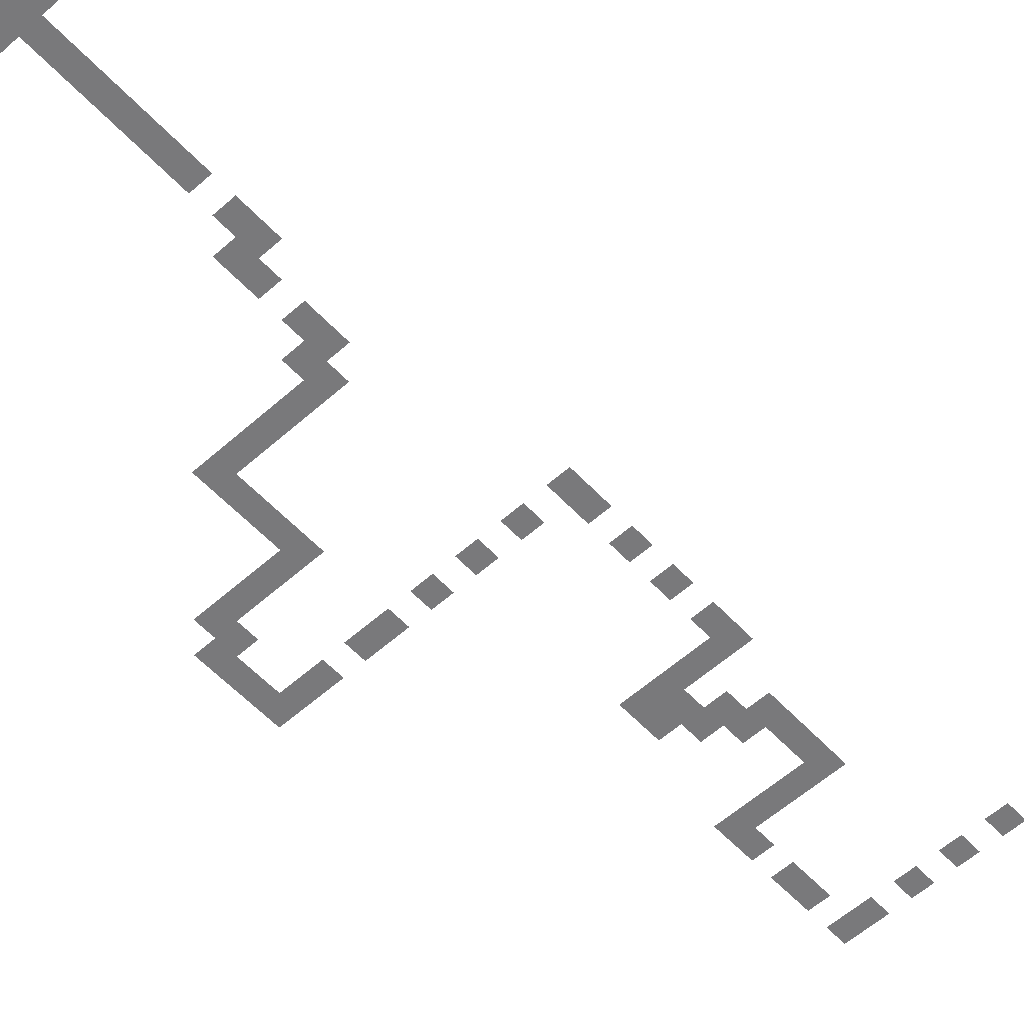
<metadata>
{"format":"obj","ext":"obj","renderer":"f3d","projection":"perspective","resolution":1024,"background":"white","views":[{"elev":-57.9,"azim":42.6,"up":"+Z"}]}
</metadata>
<code>
v -7.5 -2.5 0
v -10 -2.5 0
v -10 0 0
v -7.5 0 0
v -7.5 -5 0
v -10 -5 0
v -7.5 -10 0
v -10 -10 0
v -10 -7.5 0
v -7.5 -7.5 0
v -7.5 -12.5 0
v -10 -12.5 0
v -32.5 -12.5 0
v -35 -12.5 0
v -35 -10 0
v -32.5 -10 0
v -37.5 -12.5 0
v -37.5 -10 0
v -35 -17.5 0
v -37.5 -17.5 0
v -37.5 -15 0
v -35 -15 0
v -35 -20 0
v -37.5 -20 0
v -35 -25 0
v -37.5 -25 0
v -37.5 -22.5 0
v -35 -22.5 0
v -22.5 -45 0
v -25 -45 0
v -25 -42.5 0
v -22.5 -42.5 0
v -22.5 -60 0
v -25 -60 0
v -25 -57.5 0
v -22.5 -57.5 0
v -22.5 -62.5 0
v -25 -62.5 0
v -42.5 -62.5 0
v -45 -62.5 0
v -45 -60 0
v -42.5 -60 0
v -47.5 -62.5 0
v -47.5 -60 0
v -50 -62.5 0
v -52.5 -62.5 0
v -52.5 -60 0
v -50 -60 0
v -27.5 -87.5 0
v -30 -87.5 0
v -30 -85 0
v -27.5 -85 0
v -27.5 -92.5 0
v -30 -92.5 0
v -30 -90 0
v -27.5 -90 0
v -25 -97.5 0
v -27.5 -97.5 0
v -27.5 -95 0
v -25 -95 0
v -25 -102.5 0
v -27.5 -102.5 0
v -27.5 -100 0
v -25 -100 0
v -12.5 -12.5 0
v -15 -12.5 0
v -15 -10 0
v -12.5 -10 0
v -17.5 -12.5 0
v -20 -12.5 0
v -20 -10 0
v -17.5 -10 0
v -22.5 -12.5 0
v -25 -12.5 0
v -25 -10 0
v -22.5 -10 0
v -27.5 -12.5 0
v -30 -12.5 0
v -30 -10 0
v -27.5 -10 0
v -22.5 -50 0
v -25 -50 0
v -25 -47.5 0
v -22.5 -47.5 0
v -22.5 -55 0
v -25 -55 0
v -25 -52.5 0
v -22.5 -52.5 0
v -27.5 -62.5 0
v -30 -62.5 0
v -30 -60 0
v -27.5 -60 0
v -32.5 -62.5 0
v -35 -62.5 0
v -35 -60 0
v -32.5 -60 0
v -37.5 -62.5 0
v -40 -62.5 0
v -40 -60 0
v -37.5 -60 0
v -25 -27.5 0
v -27.5 -27.5 0
v -27.5 -25 0
v -25 -25 0
v -35 -27.5 0
v -37.5 -27.5 0
v -25 -35 0
v -27.5 -35 0
v -27.5 -32.5 0
v -25 -32.5 0
v -30 -35 0
v -30 -32.5 0
v -27.5 -37.5 0
v -30 -37.5 0
v -32.5 -37.5 0
v -32.5 -35 0
v -30 -40 0
v -32.5 -40 0
v -35 -40 0
v -35 -37.5 0
v -25 -40 0
v -22.5 -40 0
v -32.5 -42.5 0
v -35 -42.5 0
v -55 -62.5 0
v -57.5 -62.5 0
v -57.5 -60 0
v -55 -60 0
v -52.5 -70 0
v -55 -70 0
v -55 -67.5 0
v -52.5 -67.5 0
v -57.5 -70 0
v -57.5 -67.5 0
v -42.5 -72.5 0
v -45 -72.5 0
v -45 -70 0
v -42.5 -70 0
v -52.5 -72.5 0
v -55 -72.5 0
v -30 -82.5 0
v -32.5 -82.5 0
v -32.5 -80 0
v -30 -80 0
v -42.5 -82.5 0
v -45 -82.5 0
v -45 -80 0
v -42.5 -80 0
v -27.5 -82.5 0
v -32.5 -85 0
v -25 -92.5 0
v -30 -95 0
v -30 -27.5 0
v -30 -25 0
v -32.5 -27.5 0
v -32.5 -25 0
v -25 -30 0
v -27.5 -30 0
v -27.5 -42.5 0
v -27.5 -40 0
v -30 -42.5 0
v -55 -65 0
v -57.5 -65 0
v -47.5 -72.5 0
v -47.5 -70 0
v -50 -72.5 0
v -50 -70 0
v -42.5 -75 0
v -45 -75 0
v -42.5 -77.5 0
v -45 -77.5 0
v -35 -82.5 0
v -35 -80 0
v -37.5 -82.5 0
v -37.5 -80 0
v -40 -82.5 0
v -40 -80 0
v -25 -105 0
v -27.5 -105 0
v -25 -107.5 0
v -27.5 -107.5 0
v -25 -110 0
v -27.5 -110 0
v -25 -112.5 0
v -27.5 -112.5 0
v -25 -115 0
v -27.5 -115 0
v -25 -117.5 0
v -27.5 -117.5 0
v -25 -120 0
v -27.5 -120 0
v -22.5 -120 0
v -22.5 -117.5 0
v -30 -120 0
v -30 -117.5 0
v -22.5 -122.5 0
v -25 -122.5 0
v -27.5 -122.5 0
v -30 -122.5 0
v -22.5 -125 0
v -25 -125 0
v -27.5 -125 0
v -30 -125 0
v 0 -2.5 0
v -2.5 -2.5 0
v -2.5 0 0
v 0 0 0
g mesh_0001
f 1 2 3 4
g mesh_0002
f 5 6 2 1
f 7 8 9 10
f 11 12 8 7
f 13 14 15 16
f 14 17 18 15
f 19 20 21 22
f 23 24 20 19
f 25 26 27 28
f 29 30 31 32
f 33 34 35 36
f 37 38 34 33
f 39 40 41 42
f 40 43 44 41
f 45 46 47 48
f 49 50 51 52
f 53 54 55 56
f 57 58 59 60
f 61 62 63 64
g mesh_0003
f 65 66 67 68
f 69 70 71 72
f 73 74 75 76
f 77 78 79 80
f 81 82 83 84
f 85 86 87 88
f 89 90 91 92
f 93 94 95 96
f 97 98 99 100
g mesh_0004
f 101 102 103 104
f 105 106 26 25
f 107 108 109 110
f 108 111 112 109
f 113 114 111 108
f 114 115 116 111
f 117 118 115 114
f 118 119 120 115
f 32 31 121 122
f 123 124 119 118
f 125 126 127 128
f 129 130 131 132
f 130 133 134 131
f 135 136 137 138
f 139 140 130 129
f 141 142 143 144
f 145 146 147 148
f 52 51 141 149
f 51 150 142 141
f 60 59 53 151
f 59 152 54 53
g mesh_0005
f 102 153 154 103
f 153 155 156 154
f 155 105 25 156
f 157 158 102 101
f 110 109 158 157
f 31 159 160 121
f 159 161 117 160
f 161 123 118 117
f 46 125 128 47
f 162 163 126 125
f 131 134 163 162
f 136 164 165 137
f 164 166 167 165
f 166 139 129 167
f 168 169 136 135
f 170 171 169 168
f 148 147 171 170
f 142 172 173 143
f 172 174 175 173
f 174 176 177 175
f 176 145 148 177
f 178 179 62 61
f 180 181 179 178
f 182 183 181 180
f 184 185 183 182
f 186 187 185 184
f 188 189 187 186
f 190 191 189 188
g mesh_0006
f 192 190 188 193
f 191 194 195 189
f 196 197 190 192
f 197 198 191 190
f 198 199 194 191
f 200 201 197 196
f 201 202 198 197
f 202 203 199 198
g mesh_tile_0013
f 204 205 206 207

</code>
